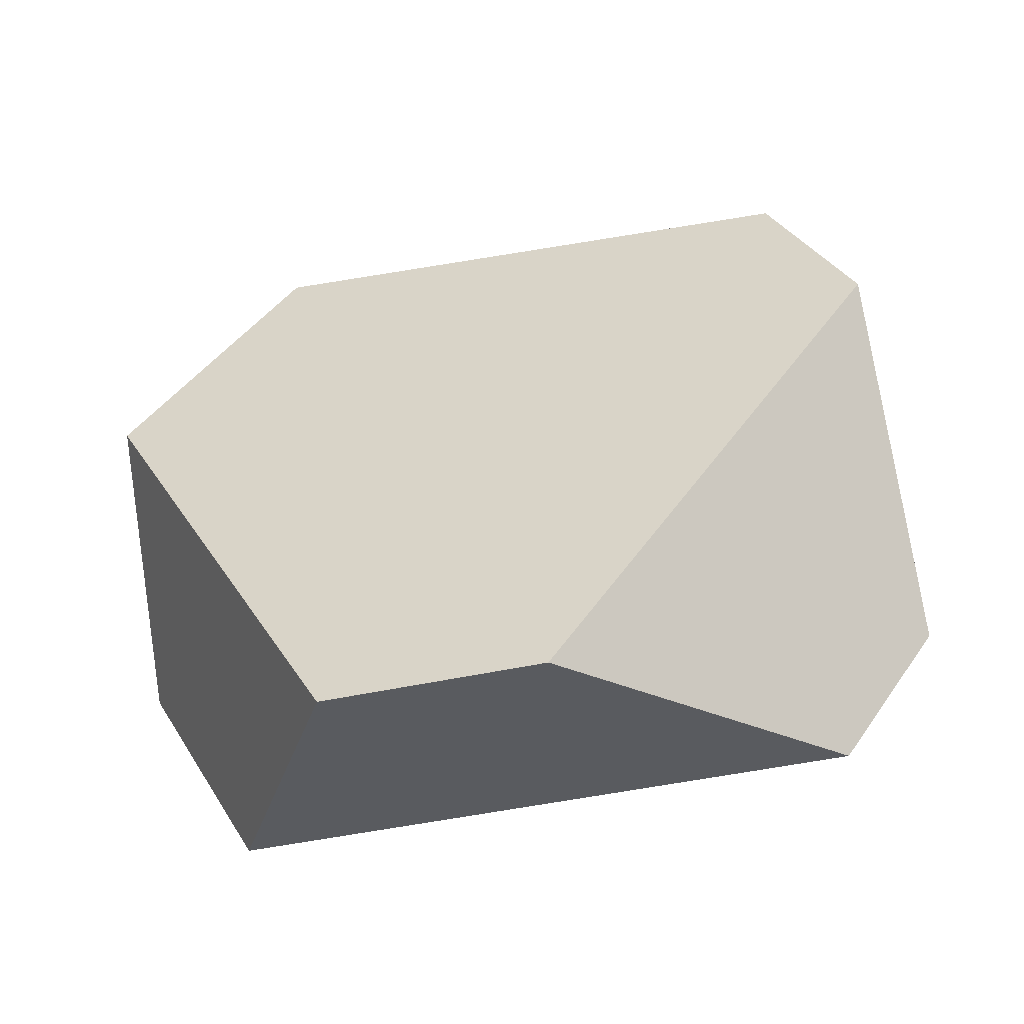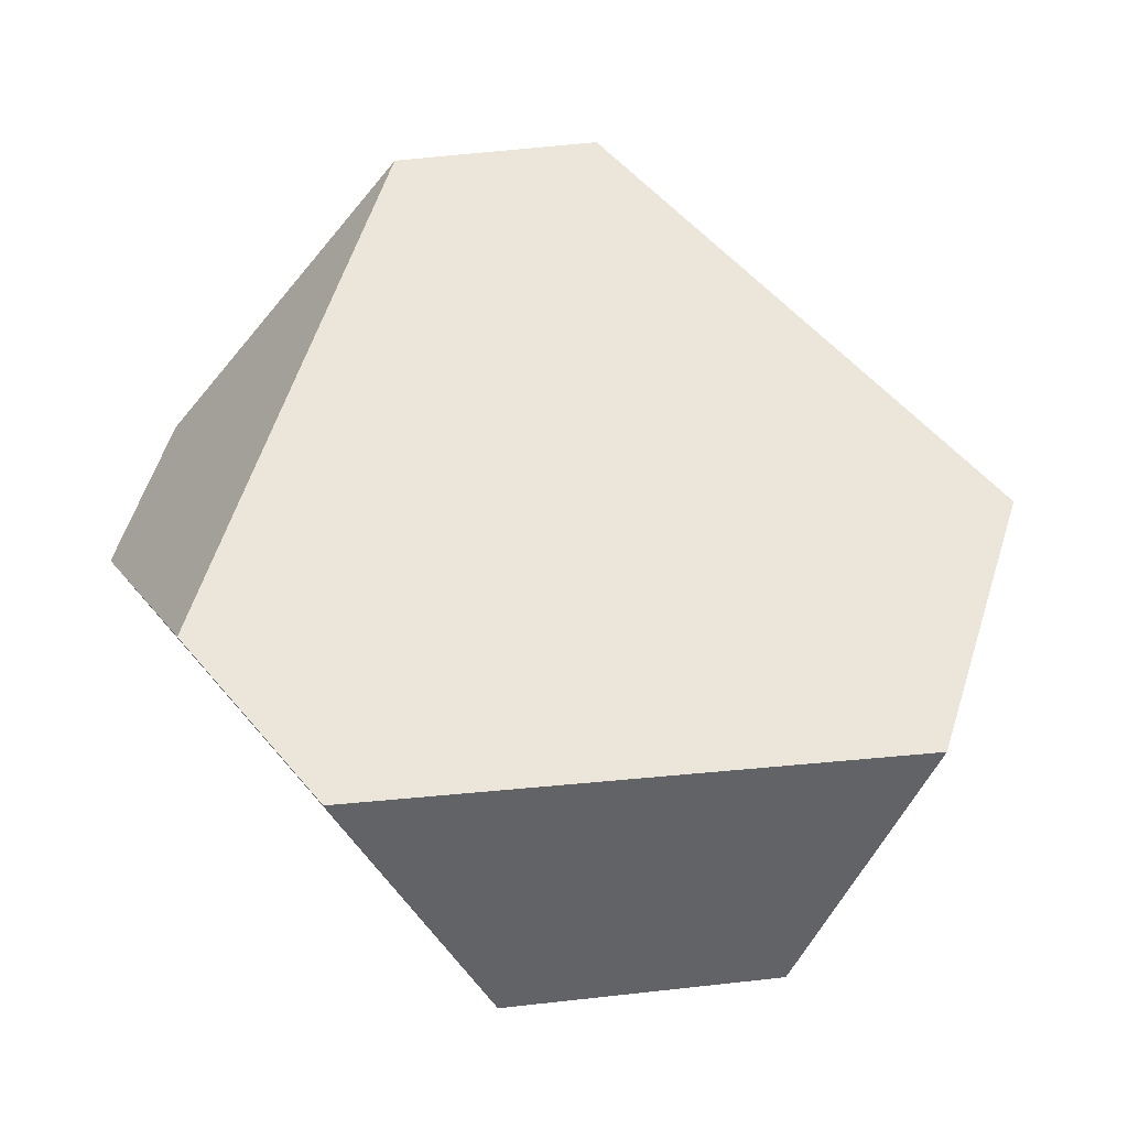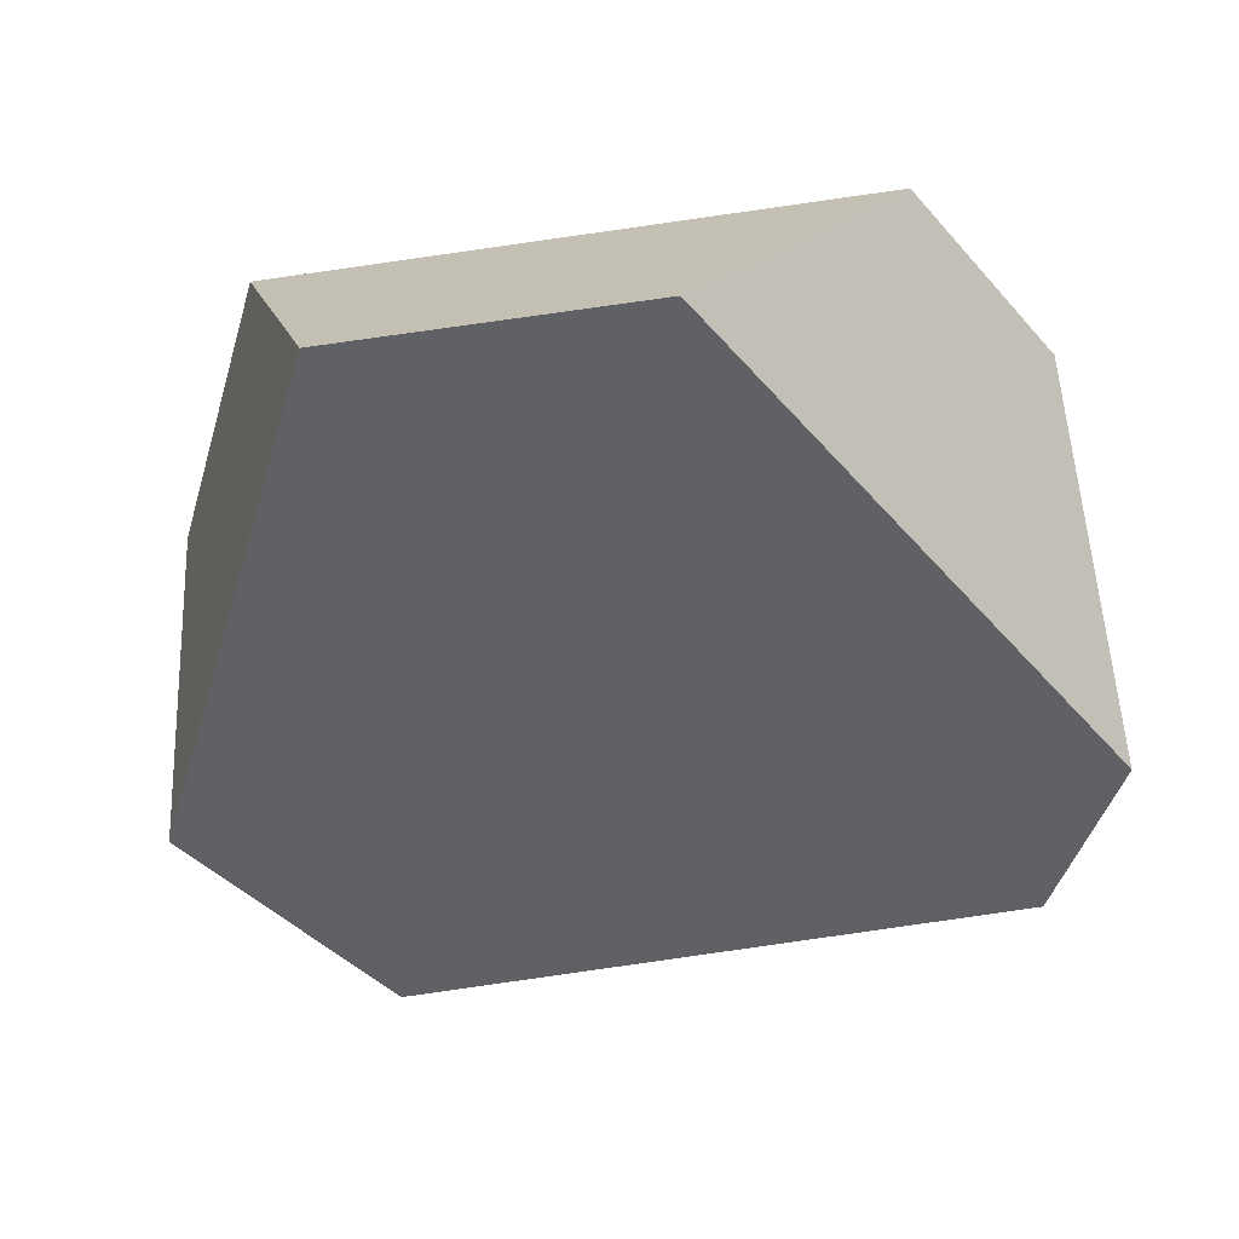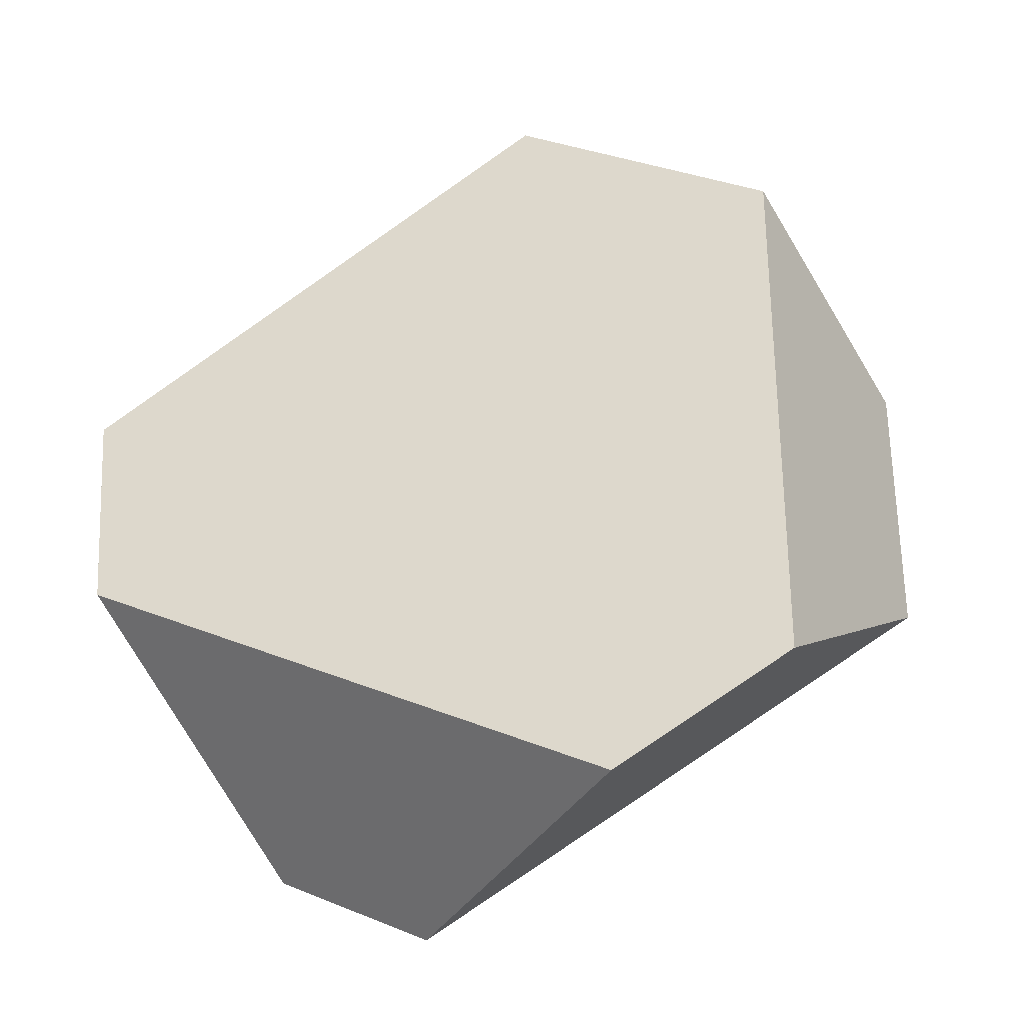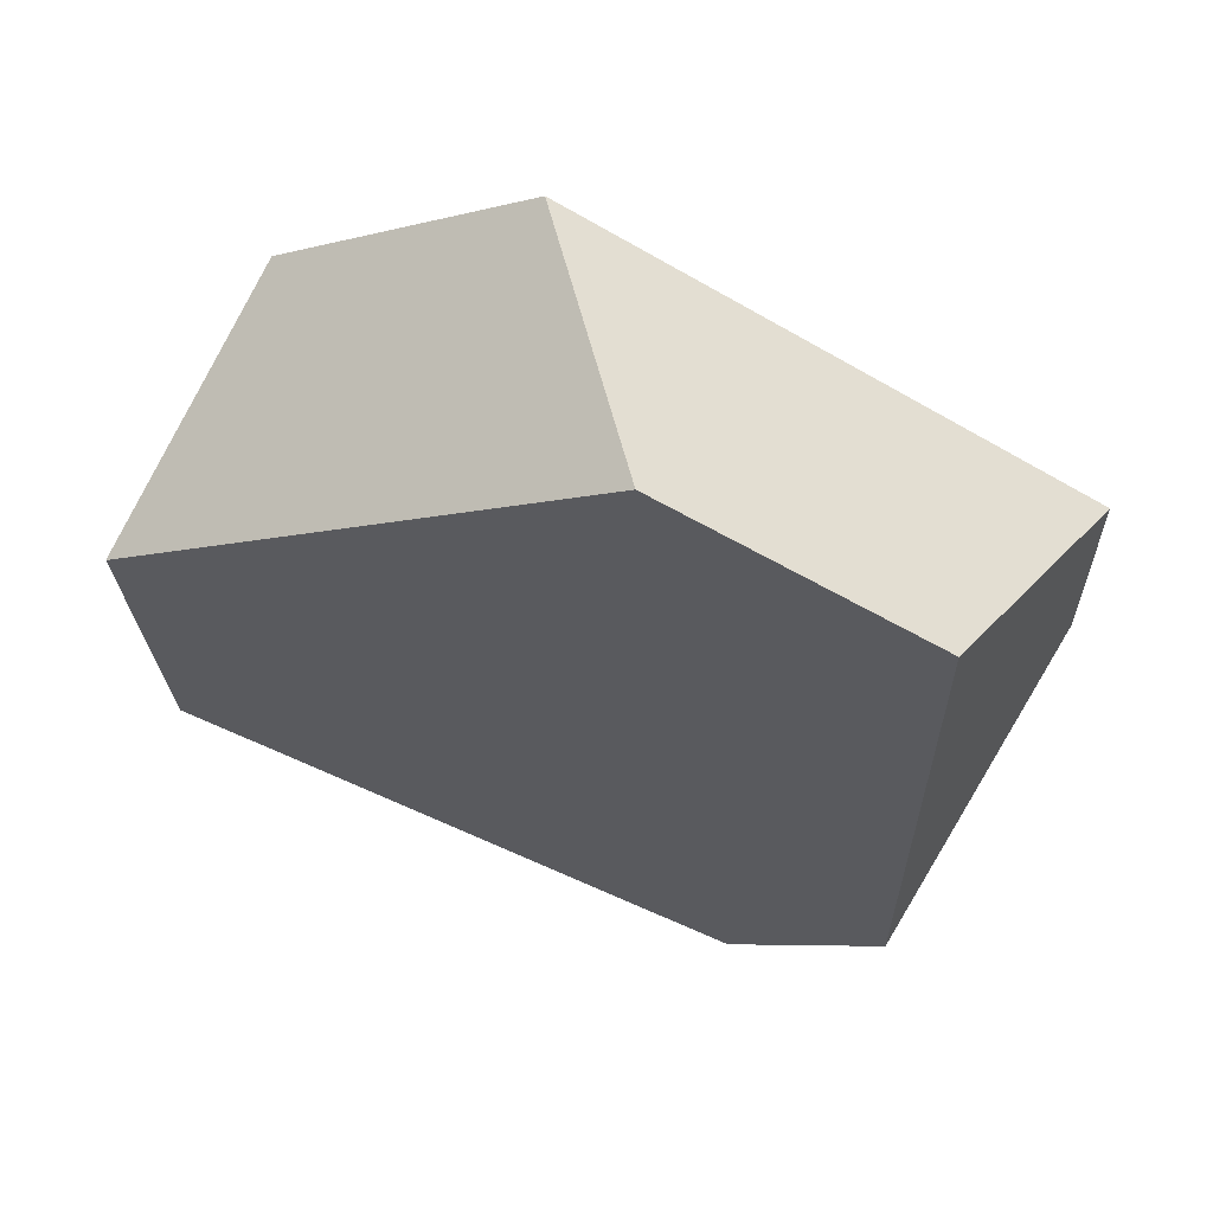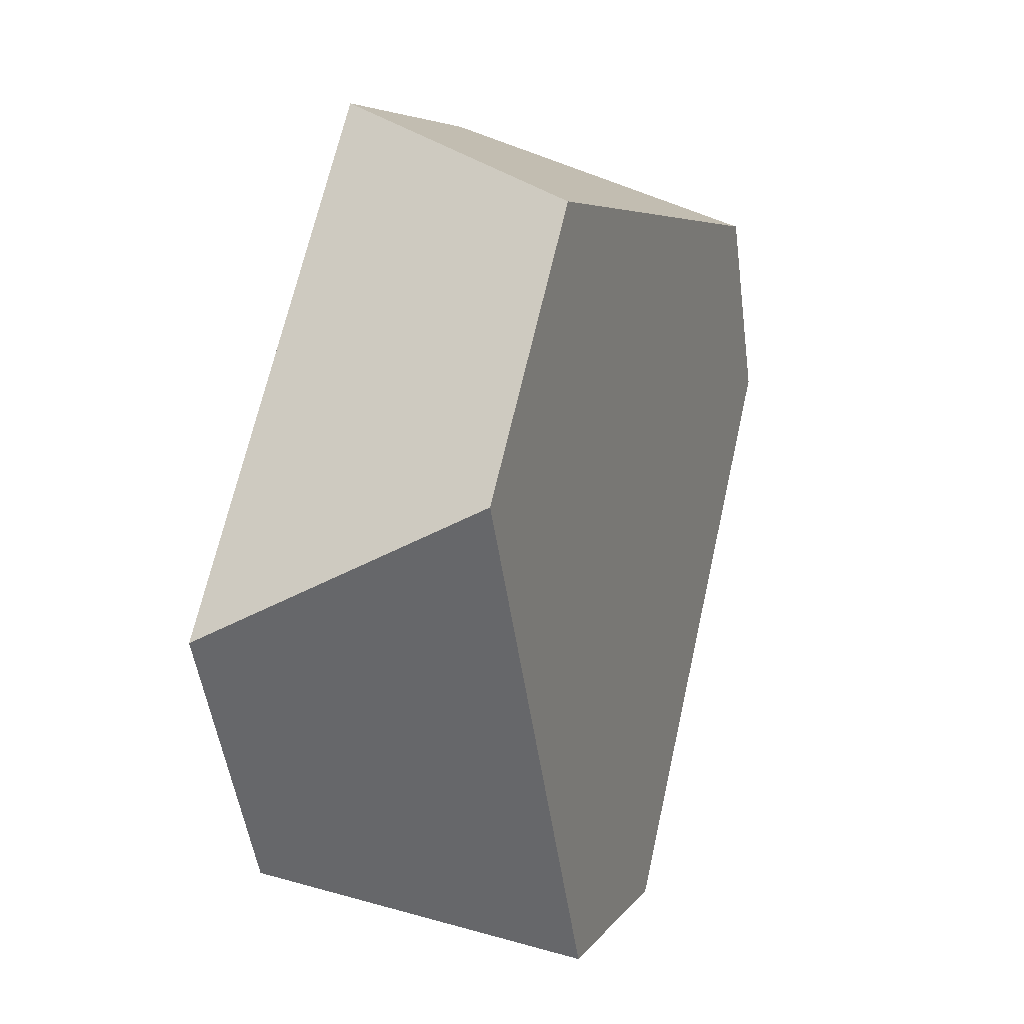
<metadata>
{"format":"obj","ext":"obj","renderer":"f3d","projection":"perspective","resolution":1024,"background":"white","views":[{"elev":23.2,"azim":-118.1,"up":"+Y"},{"elev":73.3,"azim":43.5,"up":"+Y"},{"elev":-69.2,"azim":-172.8,"up":"+Y"},{"elev":68.6,"azim":-38.3,"up":"+Y"},{"elev":-42.0,"azim":146.2,"up":"+Y"},{"elev":-49.8,"azim":104.2,"up":"+Z"}]}
</metadata>
<code>
v -0.2751 0.3513 -0.2551
v -0.3202 0.2809 -0.2628
v -0.1857 0.2971 -0.2499
v -0.2299 0.3568 -0.2508
v -0.1469 0.2837 -0.2979
v -0.1526 0.33 -0.3464
v -0.1791 0.3075 -0.4041
v -0.1967 0.2414 -0.4063
v -0.2626 0.2348 -0.4089
v -0.3074 0.2946 -0.4091
v -0.3336 0.306 -0.3701
v -0.3377 0.2674 -0.2971
f 1 2 3
f 1 3 4
f 5 6 4
f 5 4 3
f 7 6 5
f 7 5 8
f 8 9 10
f 8 10 7
f 11 10 9
f 11 9 12
f 2 1 11
f 2 11 12
f 4 6 7
f 4 7 10
f 4 10 11
f 4 11 1
f 2 12 9
f 2 9 8
f 2 8 5
f 2 5 3

</code>
